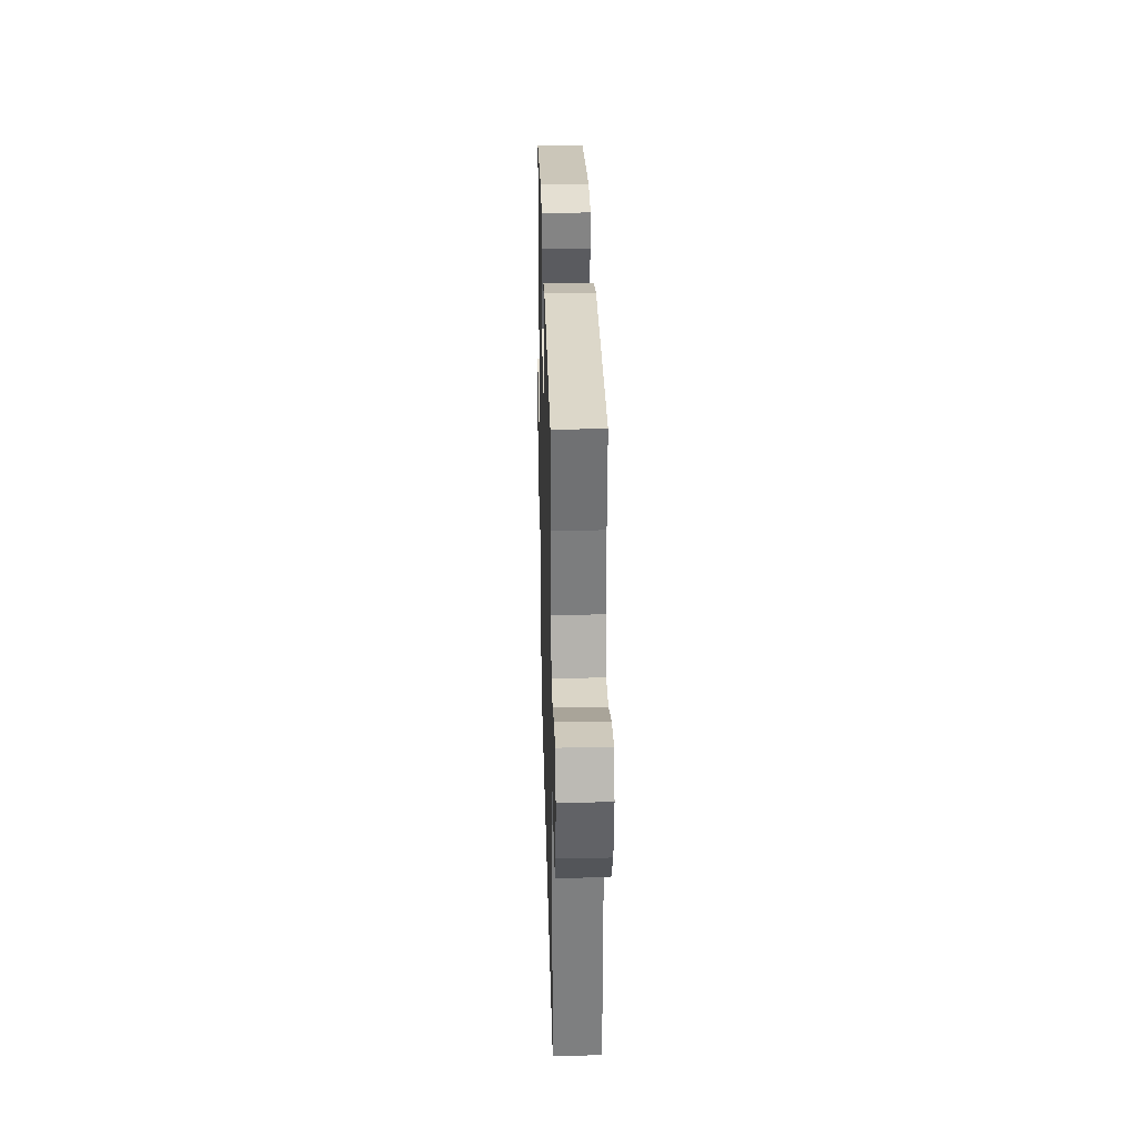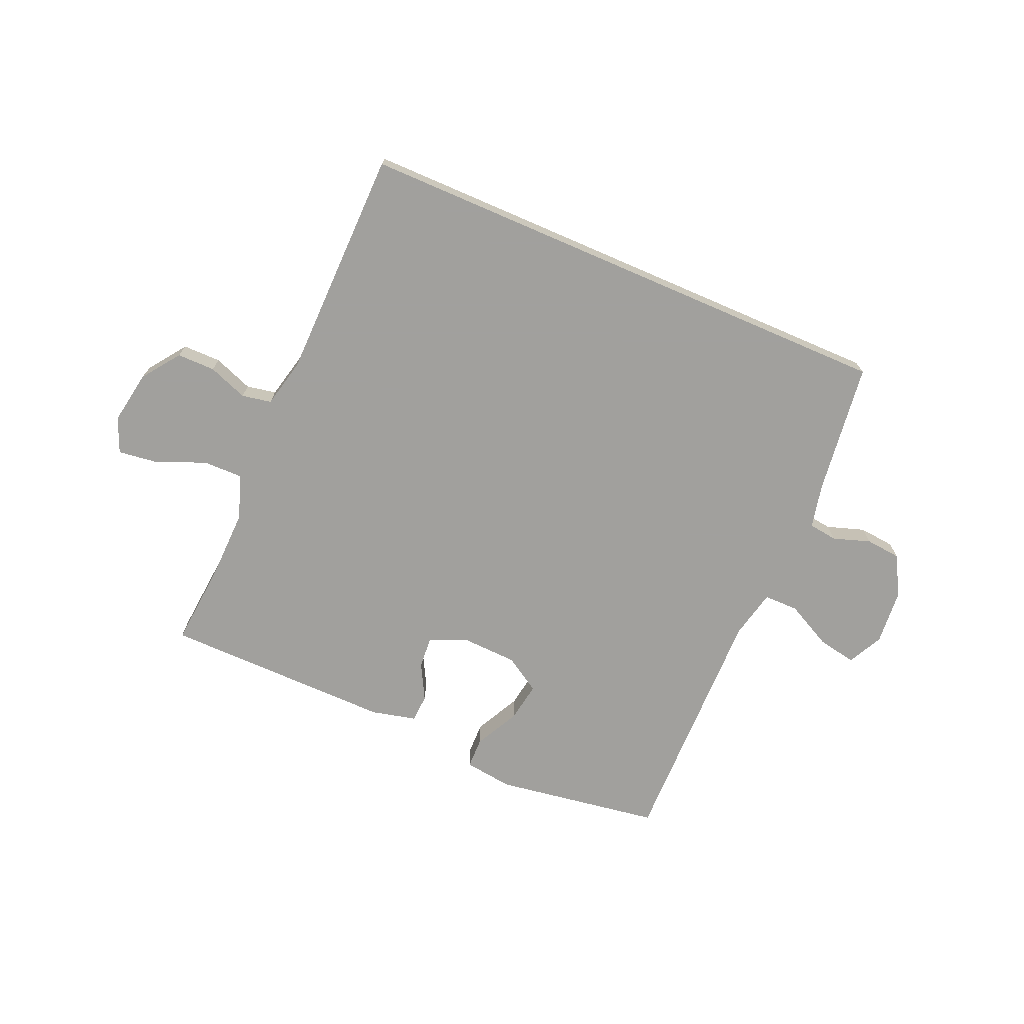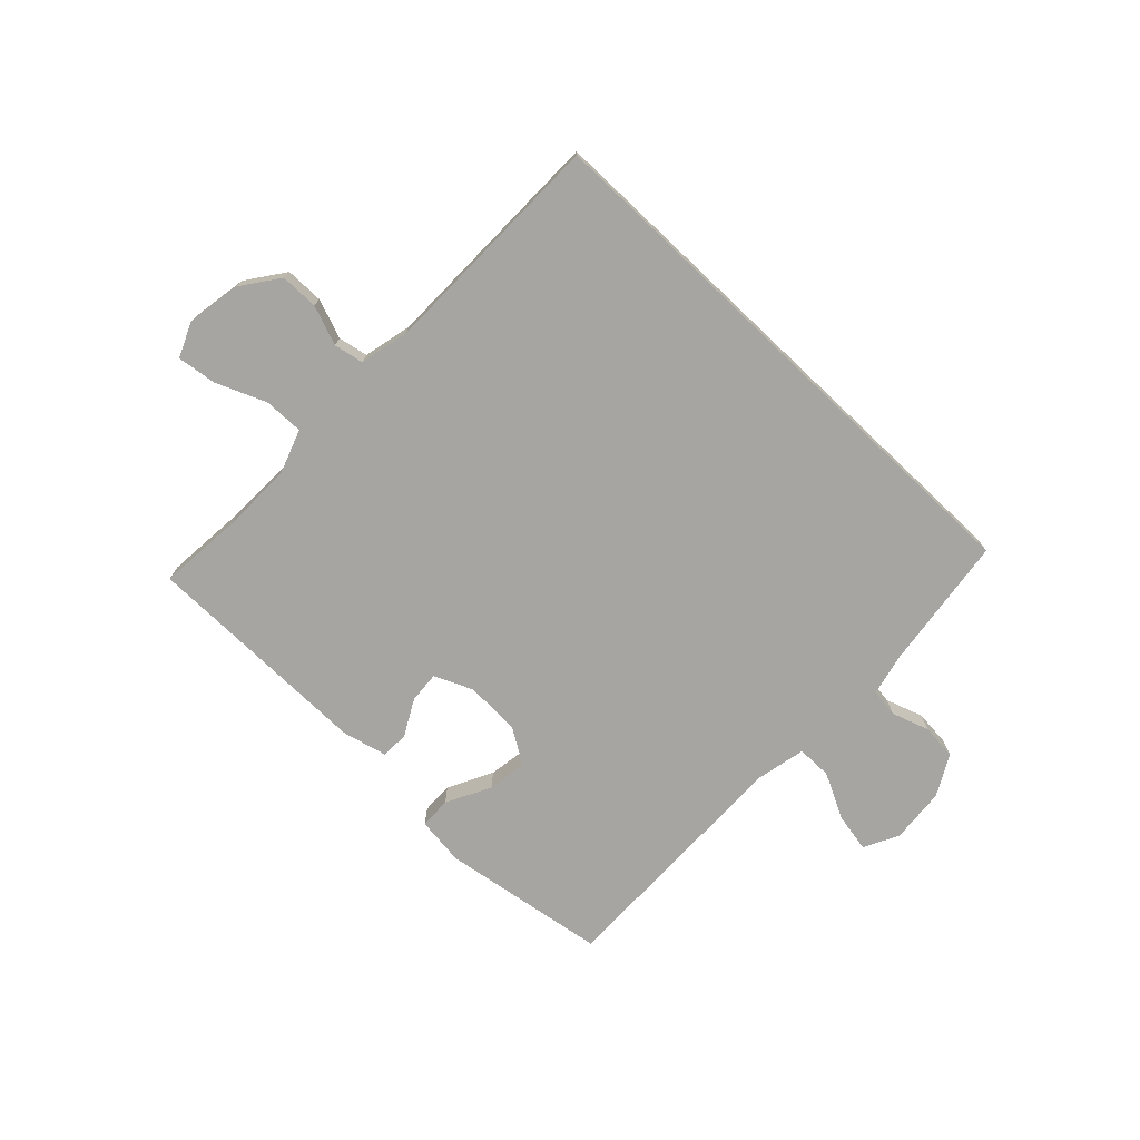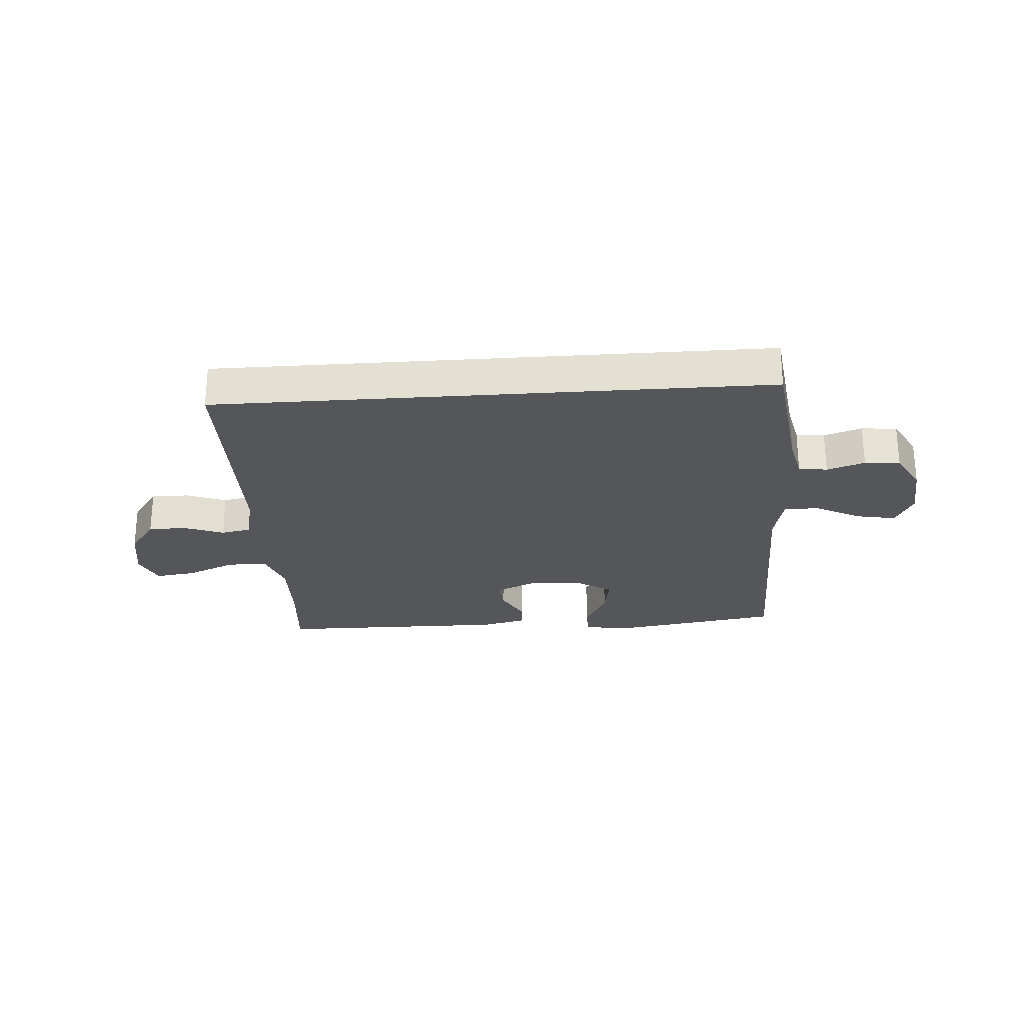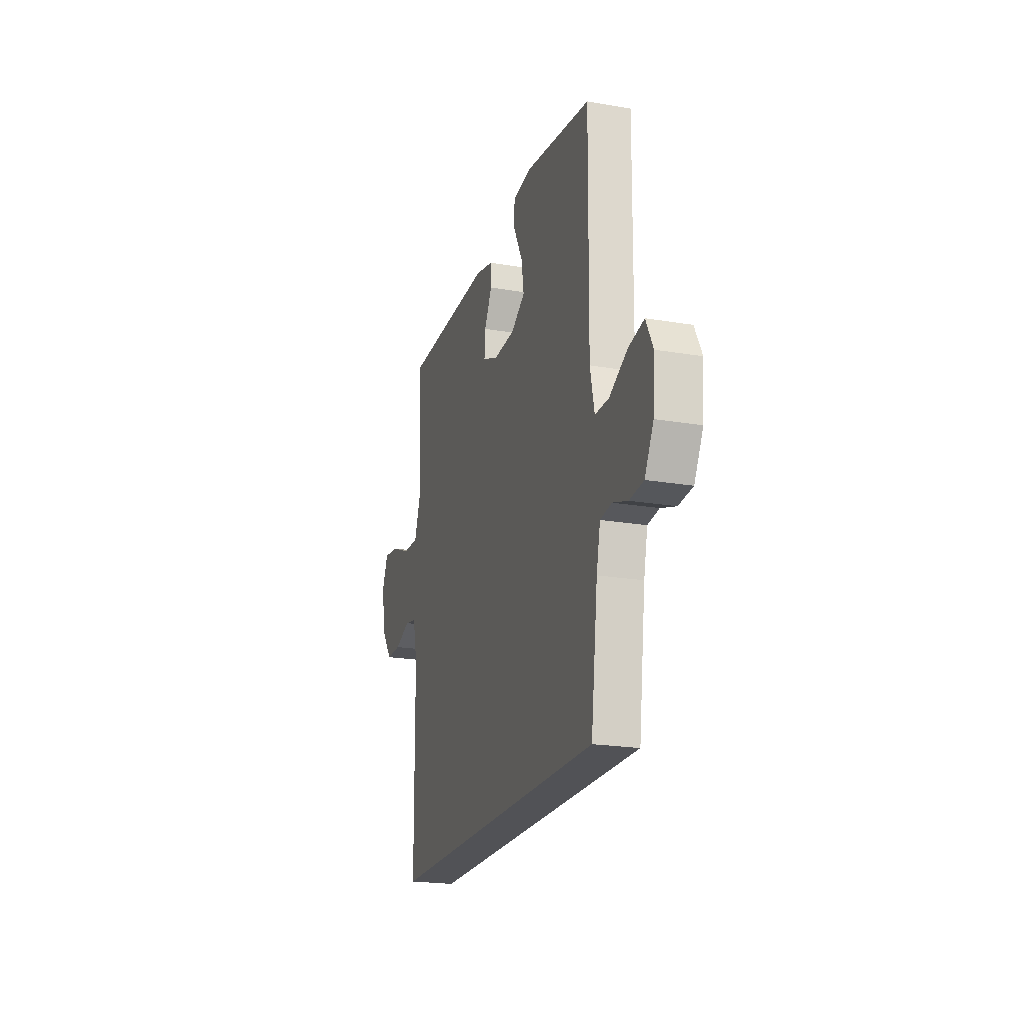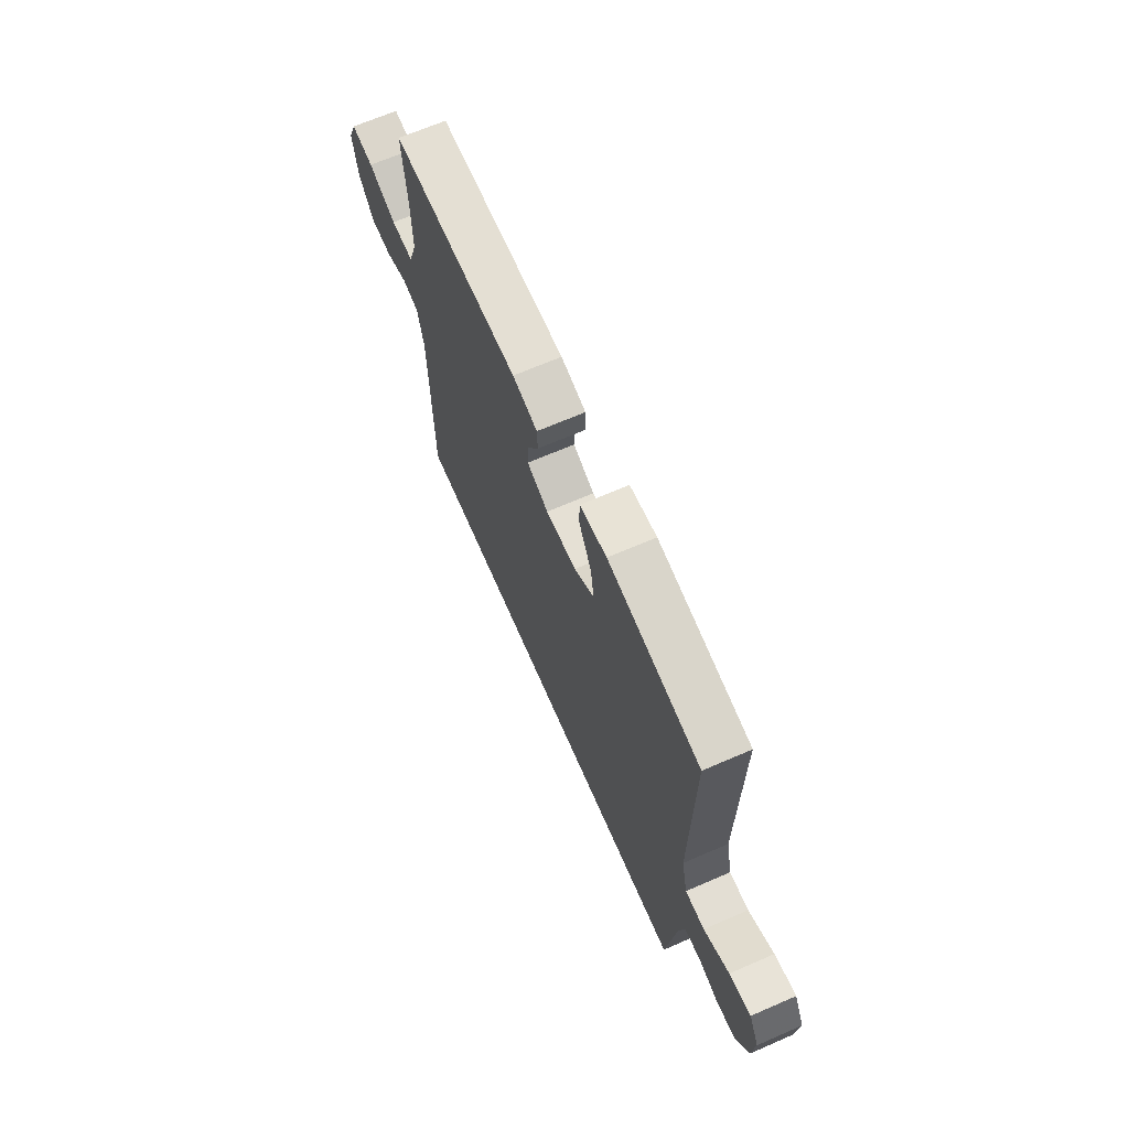
<metadata>
{"format":"obj","ext":"obj","renderer":"f3d","projection":"perspective","resolution":1024,"background":"white","views":[{"elev":29.8,"azim":88.5,"up":"+Z"},{"elev":-71.7,"azim":156.6,"up":"+Y"},{"elev":-73.9,"azim":136.5,"up":"+Y"},{"elev":-25.8,"azim":-175.9,"up":"+Y"},{"elev":-21.2,"azim":-107.0,"up":"+Z"},{"elev":67.2,"azim":-113.5,"up":"+Z"}]}
</metadata>
<code>
v -0.481 0.07 -0.5
v -0.511 0.07 -0.267
v -0.528 0.07 -0.191
v -0.578 0.07 -0.184
v -0.644 0.07 -0.206
v -0.706 0.07 -0.2
v -0.745 0.07 -0.129
v -0.753 0.07 -0.032
v -0.722 0.07 0.029
v -0.654 0.07 0.016
v -0.574 0.07 -0.025
v -0.513 0.07 -0.025
v -0.494 0.07 0.061
v -0.5 0.07 0.5
v -0.209 0.07 0.545
v -0.124 0.07 0.534
v -0.123 0.07 0.479
v -0.163 0.07 0.401
v -0.174 0.07 0.332
v -0.111 0.07 0.293
v -0.015 0.07 0.289
v 0.052 0.07 0.318
v 0.048 0.07 0.373
v 0.014 0.07 0.436
v 0.016 0.07 0.485
v 0.095 0.07 0.504
v 0.5 0.07 0.5
v 0.487 0.07 0.353
v 0.484 0.07 0.229
v 0.511 0.07 0.151
v 0.581 0.07 0.152
v 0.668 0.07 0.188
v 0.737 0.07 0.197
v 0.763 0.07 0.136
v 0.747 0.07 0.042
v 0.699 0.07 -0.024
v 0.632 0.07 -0.024
v 0.563 0.07 0.002
v 0.511 0.07 -0.008
v 0.491 0.07 -0.094
v 0.486 0.07 -0.5
v -0.481 0 -0.5
v -0.511 0 -0.267
v -0.528 0 -0.191
v -0.578 0 -0.184
v -0.644 0 -0.206
v -0.706 0 -0.2
v -0.745 0 -0.129
v -0.753 0 -0.032
v -0.722 0 0.029
v -0.654 0 0.016
v -0.574 0 -0.025
v -0.513 0 -0.025
v -0.494 0 0.061
v -0.5 0 0.5
v -0.209 0 0.545
v -0.124 0 0.534
v -0.123 0 0.479
v -0.163 0 0.401
v -0.174 0 0.332
v -0.111 0 0.293
v -0.015 0 0.289
v 0.052 0 0.318
v 0.048 0 0.373
v 0.014 0 0.436
v 0.016 0 0.485
v 0.095 0 0.504
v 0.5 0 0.5
v 0.487 0 0.353
v 0.484 0 0.229
v 0.511 0 0.151
v 0.581 0 0.152
v 0.668 0 0.188
v 0.737 0 0.197
v 0.763 0 0.136
v 0.747 0 0.042
v 0.699 0 -0.024
v 0.632 0 -0.024
v 0.563 0 0.002
v 0.511 0 -0.008
v 0.491 0 -0.094
v 0.486 0 -0.5
f 40 41 1 2
f 39 40 2 3
f 38 39 3 4
f 35 36 37 38
f 35 38 4
f 34 35 4
f 31 32 33 34
f 30 31 34 4
f 29 30 4
f 28 29 4 5
f 23 24 25 26
f 22 23 26 27
f 21 22 27 28
f 15 16 17 18
f 13 14 15 18
f 12 13 18 19
f 8 9 10 11
f 8 11 12
f 7 8 12
f 6 7 12
f 21 28 5 6
f 20 21 6 12
f 12 19 20
f 43 42 82 81
f 44 43 81 80
f 45 44 80 79
f 79 78 77 76
f 45 79 76
f 45 76 75
f 75 74 73 72
f 45 75 72 71
f 45 71 70
f 46 45 70 69
f 67 66 65 64
f 68 67 64 63
f 69 68 63 62
f 59 58 57 56
f 59 56 55 54
f 60 59 54 53
f 52 51 50 49
f 53 52 49
f 53 49 48
f 53 48 47
f 47 46 69 62
f 53 47 62 61
f 61 60 53
f 1 42 43 2
f 2 43 44 3
f 3 44 45 4
f 4 45 46 5
f 5 46 47 6
f 6 47 48 7
f 7 48 49 8
f 8 49 50 9
f 9 50 51 10
f 10 51 52 11
f 11 52 53 12
f 12 53 54 13
f 13 54 55 14
f 14 55 56 15
f 15 56 57 16
f 16 57 58 17
f 17 58 59 18
f 18 59 60 19
f 19 60 61 20
f 20 61 62 21
f 21 62 63 22
f 22 63 64 23
f 23 64 65 24
f 24 65 66 25
f 25 66 67 26
f 26 67 68 27
f 27 68 69 28
f 28 69 70 29
f 29 70 71 30
f 30 71 72 31
f 31 72 73 32
f 32 73 74 33
f 33 74 75 34
f 34 75 76 35
f 35 76 77 36
f 36 77 78 37
f 37 78 79 38
f 38 79 80 39
f 39 80 81 40
f 40 81 82 41
f 41 82 42 1

</code>
